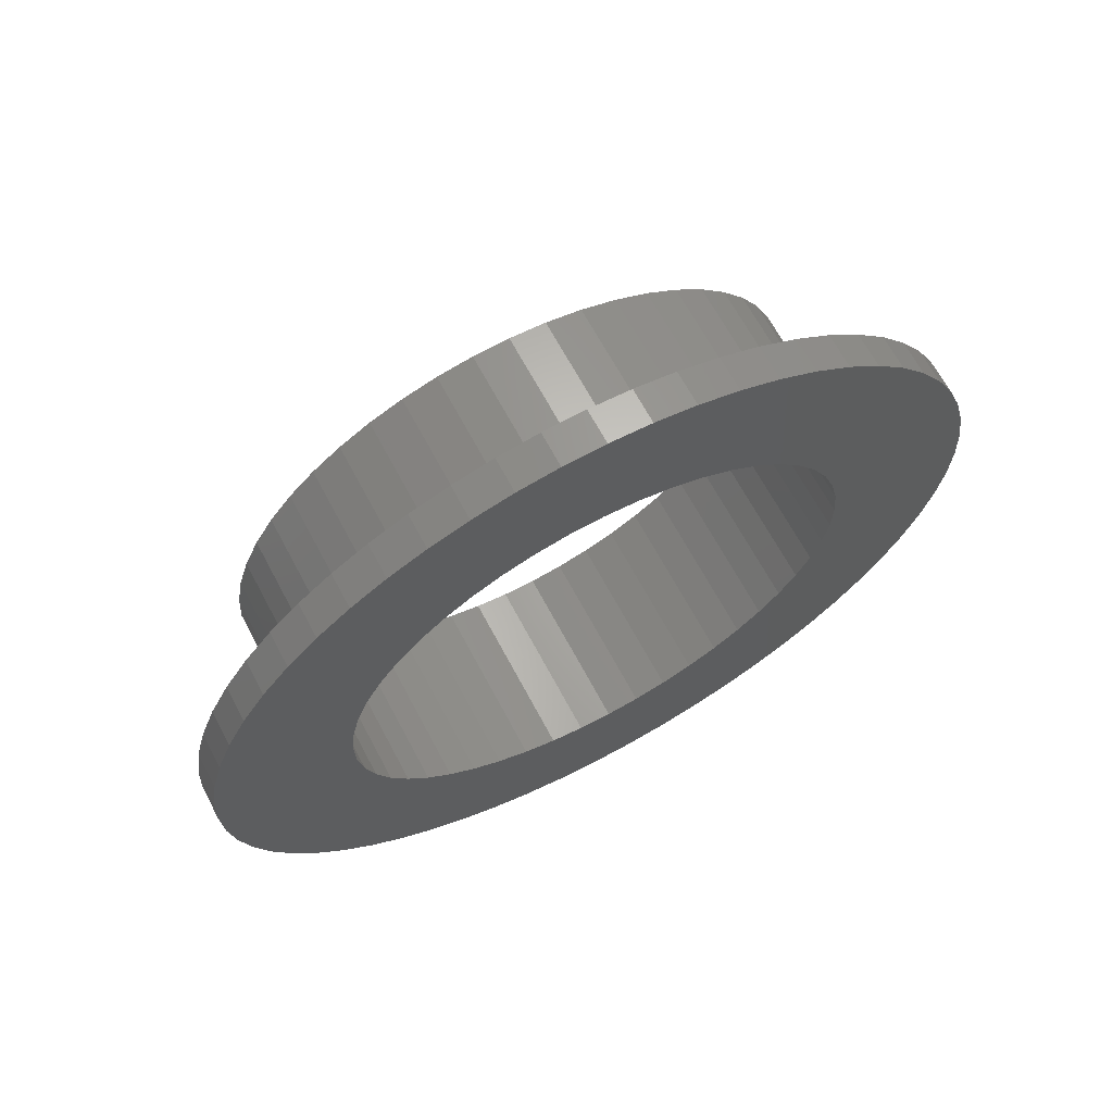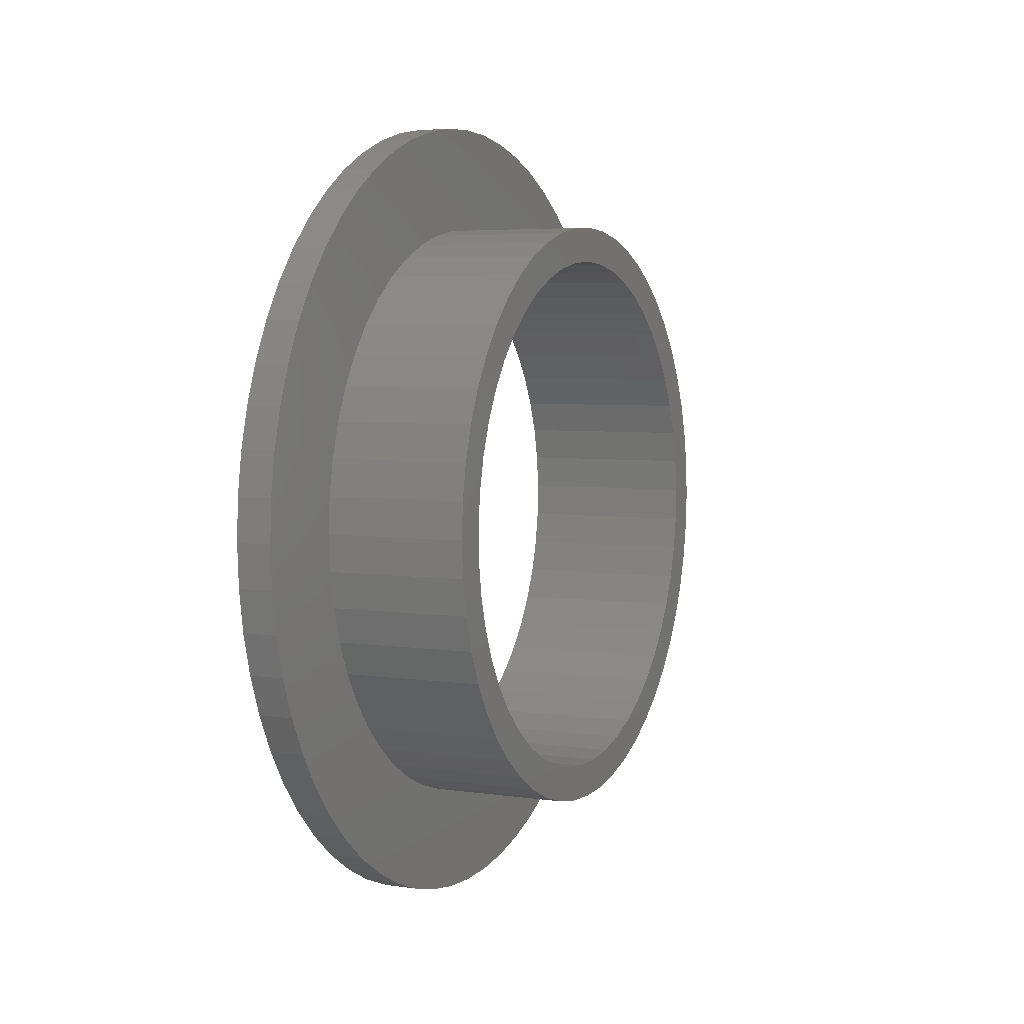
<metadata>
{"format":"stl","ext":"stl","renderer":"f3d","projection":"perspective","resolution":1024,"background":"white","views":[{"elev":66.4,"azim":-118.0,"up":"+Z"},{"elev":4.9,"azim":24.9,"up":"+Z"}]}
</metadata>
<code>
# stl→obj: 436 verts, 644 faces
v 5 1.025 8.438
v 1 0 8.5
v 5 0 8.5
v 1 -1.025 8.438
v 5 -1.025 8.438
v 1 -2.034 8.253
v 5 -2.034 8.253
v 1 -3.014 7.948
v 5 -3.014 7.948
v 1 -3.95 7.526
v 5 -3.95 7.526
v 1 -4.829 6.995
v 5 -4.829 6.995
v 1 -5.637 6.362
v 5 -5.637 6.362
v 1 -6.362 5.637
v 5 -6.362 5.637
v 1 -6.995 4.829
v 5 -6.995 4.829
v 1 -7.526 3.95
v 5 -7.526 3.95
v 1 -7.948 3.014
v 5 -7.948 3.014
v 1 -8.253 2.034
v 5 -8.253 2.034
v 1 -8.438 1.025
v 5 -8.438 1.025
v 1 -8.5 -1.561e-15
v 5 -8.5 -1.561e-15
v 1 -8.438 -1.025
v 5 -8.438 -1.025
v 1 -8.253 -2.034
v 5 -8.253 -2.034
v 1 -7.948 -3.014
v 5 -7.948 -3.014
v 1 -7.526 -3.95
v 5 -7.526 -3.95
v 1 -6.995 -4.829
v 5 -6.995 -4.829
v 1 -6.362 -5.637
v 5 -6.362 -5.637
v 1 -5.637 -6.362
v 5 -5.637 -6.362
v 1 -4.829 -6.995
v 5 -4.829 -6.995
v 1 -3.95 -7.526
v 5 -3.95 -7.526
v 1 -3.014 -7.948
v 5 -3.014 -7.948
v 1 -2.034 -8.253
v 5 -2.034 -8.253
v 1 -1.025 -8.438
v 5 -1.025 -8.438
v 1 1.041e-15 -8.5
v 5 1.041e-15 -8.5
v 1 1.025 -8.438
v 5 1.025 -8.438
v 1 2.034 -8.253
v 5 2.034 -8.253
v 1 3.014 -7.948
v 5 3.014 -7.948
v 1 3.95 -7.526
v 5 3.95 -7.526
v 1 4.829 -6.995
v 5 4.829 -6.995
v 1 5.637 -6.362
v 5 5.637 -6.362
v 1 6.362 -5.637
v 5 6.362 -5.637
v 1 6.995 -4.829
v 5 6.995 -4.829
v 1 7.526 -3.95
v 5 7.526 -3.95
v 1 7.948 -3.014
v 5 7.948 -3.014
v 1 8.253 -2.034
v 5 8.253 -2.034
v 1 8.438 -1.025
v 5 8.438 -1.025
v 1 8.5 5.205e-16
v 5 8.5 5.205e-16
v 1 8.438 1.025
v 5 8.438 1.025
v 1 8.253 2.034
v 5 8.253 2.034
v 1 7.948 3.014
v 5 7.948 3.014
v 1 7.526 3.95
v 5 7.526 3.95
v 1 6.995 4.829
v 5 6.995 4.829
v 1 6.362 5.637
v 5 6.362 5.637
v 1 5.637 6.362
v 5 5.637 6.362
v 1 4.829 6.995
v 5 4.829 6.995
v 1 3.95 7.526
v 5 3.95 7.526
v 1 3.014 7.948
v 5 3.014 7.948
v 1 2.034 8.253
v 5 2.034 8.253
v 1 1.025 8.438
v 5 -6.414 3.888
v 5 -6.858 3.036
v 5 -7.19 2.134
v 5 -7.404 1.197
v 5 -7.496 0.2404
v 5 -7.465 -0.7202
v 5 -7.312 -1.669
v 5 -7.039 -2.59
v 5 -6.649 -3.469
v 5 -6.151 -4.291
v 5 -5.552 -5.042
v 5 -4.862 -5.711
v 5 -4.092 -6.286
v 5 -3.254 -6.757
v 5 -2.363 -7.118
v 5 -1.434 -7.362
v 5 -0.4805 -7.485
v 5 8.674e-16 -8.5
v 5 0.4805 -7.485
v 5 1.434 -7.362
v 5 2.363 -7.118
v 5 3.254 -6.757
v 5 4.092 -6.286
v 5 4.862 -5.711
v 5 5.552 -5.042
v 5 6.151 -4.291
v 5 6.649 -3.469
v 5 7.039 -2.59
v 5 7.312 -1.669
v 5 7.465 -0.7202
v 5 7.496 0.2404
v 5 7.404 1.197
v 5 7.19 2.134
v 5 6.858 3.036
v 5 6.414 3.888
v 5 5.864 4.676
v 5 5.218 5.388
v 5 4.486 6.011
v 5 3.68 6.535
v 5 2.815 6.952
v 5 1.902 7.255
v 5 0.9591 7.438
v 5 -1.735e-15 7.5
v 5 -0.9591 7.438
v 5 -1.902 7.255
v 5 -2.815 6.952
v 5 -3.68 6.535
v 5 -4.486 6.011
v 5 -5.218 5.388
v 5 -5.864 4.676
v 1 -4.677 -10.51
v 1 -3.554 -10.94
v 1 -2.391 -11.25
v 1 -1.202 -11.44
v 1 1.735e-15 -8.5
v 1 1.735e-15 -11.5
v 1 1.202 -11.44
v 1 2.391 -11.25
v 1 -10.51 -4.677
v 1 -9.959 -5.75
v 1 -9.304 -6.76
v 1 -8.546 -7.695
v 1 -7.695 -8.546
v 1 -6.76 -9.304
v 1 -5.75 -9.959
v 1 -10.51 4.677
v 1 -10.94 3.554
v 1 -11.25 2.391
v 1 -11.44 1.202
v 1 -11.5 -2.113e-15
v 1 -11.44 -1.202
v 1 -11.25 -2.391
v 1 -10.94 -3.554
v 1 10.51 -4.677
v 1 10.94 -3.554
v 1 11.25 -2.391
v 1 11.44 -1.202
v 1 11.5 7.042e-16
v 1 11.44 1.202
v 1 11.25 2.391
v 1 3.554 -10.94
v 1 4.677 -10.51
v 1 5.75 -9.959
v 1 6.76 -9.304
v 1 7.695 -8.546
v 1 8.546 -7.695
v 1 9.304 -6.76
v 1 9.959 -5.75
v 1 -4.677 10.51
v 1 -5.75 9.959
v 1 -6.76 9.304
v 1 -7.695 8.546
v 1 -8.546 7.695
v 1 -9.304 6.76
v 1 -9.959 5.75
v 1 4.677 10.51
v 1 3.554 10.94
v 1 2.391 11.25
v 1 1.202 11.44
v 1 -1.735e-15 8.5
v 1 0 11.5
v 1 -1.202 11.44
v 1 -2.391 11.25
v 1 -3.554 10.94
v 1 10.94 3.554
v 1 10.51 4.677
v 1 9.959 5.75
v 1 9.304 6.76
v 1 8.546 7.695
v 1 7.695 8.546
v 1 6.76 9.304
v 1 5.75 9.959
v 0 -1.837e-15 7.5
v 5 -1.837e-15 7.5
v 0 0.9591 7.438
v 0 1.902 7.255
v 0 2.815 6.952
v 0 3.68 6.535
v 0 4.486 6.011
v 0 5.218 5.388
v 0 5.864 4.676
v 0 6.414 3.888
v 0 6.858 3.036
v 0 7.19 2.134
v 0 7.404 1.197
v 0 7.496 0.2404
v 0 7.465 -0.7202
v 0 7.312 -1.669
v 0 7.039 -2.59
v 0 6.649 -3.469
v 0 6.151 -4.291
v 0 5.552 -5.042
v 0 4.862 -5.711
v 0 4.092 -6.286
v 0 3.254 -6.757
v 0 2.363 -7.118
v 0 1.434 -7.362
v 0 0.4805 -7.485
v 0 -0.4805 -7.485
v 0 -1.434 -7.362
v 0 -2.363 -7.118
v 0 -3.254 -6.757
v 0 -4.092 -6.286
v 0 -4.862 -5.711
v 0 -5.552 -5.042
v 0 -6.151 -4.291
v 0 -6.649 -3.469
v 0 -7.039 -2.59
v 0 -7.312 -1.669
v 0 -7.465 -0.7202
v 0 -7.496 0.2404
v 0 -7.404 1.197
v 0 -7.19 2.134
v 0 -6.858 3.036
v 0 -6.414 3.888
v 0 -5.864 4.676
v 0 -5.218 5.388
v 0 -4.486 6.011
v 0 -3.68 6.535
v 0 -2.815 6.952
v 0 -1.902 7.255
v 0 -0.9591 7.438
v 0 0 11.5
v 0 -1.202 11.44
v 0 -2.391 11.25
v 0 -3.554 10.94
v 0 -4.677 10.51
v 0 -5.75 9.959
v 0 -6.76 9.304
v 0 -7.695 8.546
v 0 -8.546 7.695
v 0 -9.304 6.76
v 0 -9.959 5.75
v 0 -10.51 4.677
v 0 -10.94 3.554
v 0 -11.25 2.391
v 0 -11.44 1.202
v 0 -11.5 -2.113e-15
v 0 -11.44 -1.202
v 0 -11.25 -2.391
v 0 -10.94 -3.554
v 0 -10.51 -4.677
v 0 -9.959 -5.75
v 0 -9.304 -6.76
v 0 -8.546 -7.695
v 0 -7.695 -8.546
v 0 -6.76 -9.304
v 0 -5.75 -9.959
v 0 -4.677 -10.51
v 0 -3.554 -10.94
v 0 -2.391 -11.25
v 0 -1.202 -11.44
v 0 1.408e-15 -11.5
v 1 1.408e-15 -11.5
v 0 1.202 -11.44
v 0 2.391 -11.25
v 0 3.554 -10.94
v 0 4.677 -10.51
v 0 5.75 -9.959
v 0 6.76 -9.304
v 0 7.695 -8.546
v 0 8.546 -7.695
v 0 9.304 -6.76
v 0 9.959 -5.75
v 0 10.51 -4.677
v 0 10.94 -3.554
v 0 11.25 -2.391
v 0 11.44 -1.202
v 0 11.5 7.042e-16
v 0 11.44 1.202
v 0 11.25 2.391
v 0 10.94 3.554
v 0 10.51 4.677
v 0 9.959 5.75
v 0 9.304 6.76
v 0 8.546 7.695
v 0 7.695 8.546
v 0 6.76 9.304
v 0 5.75 9.959
v 0 4.677 10.51
v 0 3.554 10.94
v 0 2.391 11.25
v 0 1.202 11.44
v -1.657e-17 -2.815 6.952
v -1.657e-17 -3.554 10.94
v -1.657e-17 -1.902 7.255
v -1.657e-17 -2.391 11.25
v -1.657e-17 -0.9591 7.438
v -1.657e-17 -1.202 11.44
v -1.657e-17 0 7.5
v -1.657e-17 -3.469e-15 11.5
v -1.657e-17 0.9591 7.438
v -1.657e-17 1.202 11.44
v -1.657e-17 1.902 7.255
v -1.657e-17 -5.864 4.676
v -1.657e-17 -8.546 7.695
v -1.657e-17 -5.218 5.388
v -1.657e-17 -7.695 8.546
v -1.657e-17 -4.486 6.011
v -1.657e-17 -6.76 9.304
v -1.657e-17 -3.68 6.535
v -1.657e-17 -5.75 9.959
v -1.657e-17 -4.677 10.51
v -1.657e-17 -7.496 0.2404
v -1.657e-17 -11.44 1.202
v -1.657e-17 -7.404 1.197
v -1.657e-17 -11.25 2.391
v -1.657e-17 -7.19 2.134
v -1.657e-17 -10.94 3.554
v -1.657e-17 -6.858 3.036
v -1.657e-17 -10.51 4.677
v -1.657e-17 -6.414 3.888
v -1.657e-17 -9.959 5.75
v -1.657e-17 -9.304 6.76
v -1.657e-17 -6.649 -3.469
v -1.657e-17 -10.51 -4.677
v -1.657e-17 -7.039 -2.59
v -1.657e-17 -10.94 -3.554
v -1.657e-17 -7.312 -1.669
v -1.657e-17 -11.25 -2.391
v -1.657e-17 -7.465 -0.7202
v -1.657e-17 -11.44 -1.202
v -1.657e-17 -11.5 -2.113e-15
v -1.657e-17 -3.254 -6.757
v -1.657e-17 -5.75 -9.959
v -1.657e-17 -4.092 -6.286
v -1.657e-17 -6.76 -9.304
v -1.657e-17 -4.862 -5.711
v -1.657e-17 -7.695 -8.546
v -1.657e-17 -5.552 -5.042
v -1.657e-17 -8.546 -7.695
v -1.657e-17 -6.151 -4.291
v -1.657e-17 -9.304 -6.76
v -1.657e-17 -9.959 -5.75
v -1.657e-17 0.4805 -7.485
v -1.657e-17 1.735e-15 -11.5
v -1.657e-17 -0.4805 -7.485
v -1.657e-17 -1.202 -11.44
v -1.657e-17 -1.434 -7.362
v -1.657e-17 -2.391 -11.25
v -1.657e-17 -2.363 -7.118
v -1.657e-17 -3.554 -10.94
v -1.657e-17 -4.677 -10.51
v -1.657e-17 4.092 -6.286
v -1.657e-17 5.75 -9.959
v -1.657e-17 3.254 -6.757
v -1.657e-17 4.677 -10.51
v -1.657e-17 2.363 -7.118
v -1.657e-17 3.554 -10.94
v -1.657e-17 1.434 -7.362
v -1.657e-17 2.391 -11.25
v -1.657e-17 1.202 -11.44
v -1.657e-17 7.039 -2.59
v -1.657e-17 10.51 -4.677
v -1.657e-17 6.649 -3.469
v -1.657e-17 9.959 -5.75
v -1.657e-17 6.151 -4.291
v -1.657e-17 9.304 -6.76
v -1.657e-17 5.552 -5.042
v -1.657e-17 8.546 -7.695
v -1.657e-17 4.862 -5.711
v -1.657e-17 7.695 -8.546
v -1.657e-17 6.76 -9.304
v -1.657e-17 7.404 1.197
v -1.657e-17 11.44 1.202
v -1.657e-17 7.496 0.2404
v -1.657e-17 11.5 7.042e-16
v -1.657e-17 7.465 -0.7202
v -1.657e-17 11.44 -1.202
v -1.657e-17 7.312 -1.669
v -1.657e-17 11.25 -2.391
v -1.657e-17 10.94 -3.554
v -1.657e-17 2.391 11.25
v -1.657e-17 3.554 10.94
v -1.657e-17 2.815 6.952
v -1.657e-17 4.677 10.51
v -1.657e-17 3.68 6.535
v -1.657e-17 5.75 9.959
v -1.657e-17 4.486 6.011
v -1.657e-17 6.76 9.304
v -1.657e-17 5.218 5.388
v -1.657e-17 7.695 8.546
v -1.657e-17 8.546 7.695
v -1.657e-17 5.864 4.676
v -1.657e-17 9.304 6.76
v -1.657e-17 6.414 3.888
v -1.657e-17 9.959 5.75
v -1.657e-17 6.858 3.036
v -1.657e-17 10.51 4.677
v -1.657e-17 7.19 2.134
v -1.657e-17 10.94 3.554
v -1.657e-17 11.25 2.391
f 1 2 3
f 3 2 4
f 3 4 5
f 5 4 6
f 5 6 7
f 7 6 8
f 7 8 9
f 9 8 10
f 9 10 11
f 11 10 12
f 11 12 13
f 13 12 14
f 13 14 15
f 15 14 16
f 15 16 17
f 17 16 18
f 17 18 19
f 19 18 20
f 19 20 21
f 21 20 22
f 21 22 23
f 23 22 24
f 23 24 25
f 25 24 26
f 25 26 27
f 27 26 28
f 27 28 29
f 29 28 30
f 29 30 31
f 31 30 32
f 31 32 33
f 33 32 34
f 33 34 35
f 35 34 36
f 35 36 37
f 37 36 38
f 37 38 39
f 39 38 40
f 39 40 41
f 41 40 42
f 41 42 43
f 43 42 44
f 43 44 45
f 45 44 46
f 45 46 47
f 47 46 48
f 47 48 49
f 49 48 50
f 49 50 51
f 51 50 52
f 51 52 53
f 53 52 54
f 53 54 55
f 55 54 56
f 55 56 57
f 57 56 58
f 57 58 59
f 59 58 60
f 59 60 61
f 61 60 62
f 61 62 63
f 63 62 64
f 63 64 65
f 65 64 66
f 65 66 67
f 67 66 68
f 67 68 69
f 69 68 70
f 69 70 71
f 71 70 72
f 71 72 73
f 73 72 74
f 73 74 75
f 75 74 76
f 75 76 77
f 77 76 78
f 77 78 79
f 79 78 80
f 79 80 81
f 81 80 82
f 81 82 83
f 83 82 84
f 83 84 85
f 85 84 86
f 85 86 87
f 87 86 88
f 87 88 89
f 89 88 90
f 89 90 91
f 91 90 92
f 91 92 93
f 93 92 94
f 93 94 95
f 95 94 96
f 95 96 97
f 97 96 98
f 97 98 99
f 99 98 100
f 99 100 101
f 101 100 102
f 101 102 103
f 103 102 104
f 103 104 1
f 1 104 2
f 105 21 106
f 106 21 23
f 106 23 107
f 107 23 25
f 107 25 108
f 108 25 27
f 108 27 109
f 109 27 29
f 109 29 110
f 110 29 31
f 110 31 111
f 111 31 33
f 111 33 112
f 112 33 35
f 112 35 113
f 113 35 37
f 113 37 114
f 114 37 39
f 114 39 115
f 115 39 41
f 115 41 116
f 116 41 43
f 116 43 117
f 117 43 45
f 117 45 118
f 118 45 47
f 118 47 119
f 119 47 49
f 119 49 120
f 120 49 51
f 120 51 121
f 51 53 121
f 121 53 122
f 121 122 123
f 123 122 57
f 123 57 124
f 124 57 59
f 124 59 125
f 125 59 61
f 125 61 126
f 126 61 63
f 126 63 127
f 127 63 65
f 127 65 128
f 128 65 67
f 128 67 129
f 129 67 69
f 129 69 130
f 130 69 71
f 130 71 131
f 131 71 73
f 131 73 132
f 132 73 75
f 132 75 133
f 133 75 77
f 133 77 134
f 134 77 79
f 134 79 135
f 135 79 81
f 135 81 136
f 136 81 83
f 136 83 137
f 137 83 85
f 137 85 138
f 85 87 138
f 138 87 89
f 138 89 139
f 139 89 91
f 139 91 140
f 140 91 93
f 140 93 141
f 141 93 95
f 141 95 142
f 142 95 97
f 142 97 143
f 143 97 99
f 143 99 144
f 144 99 101
f 144 101 145
f 145 101 103
f 145 103 146
f 146 103 1
f 146 1 147
f 147 1 3
f 147 3 148
f 148 3 5
f 148 5 149
f 149 5 7
f 149 7 150
f 150 7 9
f 150 9 151
f 151 9 11
f 151 11 152
f 152 11 13
f 152 13 153
f 153 13 15
f 153 15 154
f 154 15 17
f 154 17 105
f 105 17 19
f 105 19 21
f 46 155 48
f 48 155 156
f 48 156 50
f 50 156 157
f 50 157 52
f 52 157 158
f 52 158 159
f 159 158 160
f 159 160 56
f 56 160 161
f 56 161 58
f 58 161 162
f 58 162 60
f 34 163 36
f 36 163 164
f 36 164 38
f 38 164 165
f 38 165 40
f 40 165 166
f 40 166 42
f 42 166 167
f 42 167 44
f 44 167 168
f 44 168 46
f 46 168 169
f 46 169 155
f 20 170 22
f 22 170 171
f 22 171 24
f 24 171 172
f 24 172 26
f 26 172 173
f 26 173 28
f 28 173 174
f 28 174 30
f 30 174 175
f 30 175 32
f 32 175 176
f 32 176 34
f 34 176 177
f 34 177 163
f 72 178 74
f 74 178 179
f 74 179 76
f 76 179 180
f 76 180 78
f 78 180 181
f 78 181 80
f 80 181 182
f 80 182 82
f 82 182 183
f 82 183 84
f 84 183 184
f 84 184 86
f 162 185 60
f 60 185 186
f 60 186 62
f 62 186 187
f 62 187 64
f 64 187 188
f 64 188 66
f 66 188 189
f 66 189 68
f 68 189 190
f 68 190 70
f 70 190 191
f 70 191 72
f 72 191 192
f 72 192 178
f 8 193 10
f 10 193 194
f 10 194 12
f 12 194 195
f 12 195 14
f 14 195 196
f 14 196 16
f 16 196 197
f 16 197 18
f 18 197 198
f 18 198 20
f 20 198 199
f 20 199 170
f 98 200 100
f 100 200 201
f 100 201 102
f 102 201 202
f 102 202 104
f 104 202 203
f 104 203 204
f 204 203 205
f 204 205 4
f 4 205 206
f 4 206 6
f 6 206 207
f 6 207 8
f 8 207 208
f 8 208 193
f 184 209 86
f 86 209 210
f 86 210 88
f 88 210 211
f 88 211 90
f 90 211 212
f 90 212 92
f 92 212 213
f 92 213 94
f 94 213 214
f 94 214 96
f 96 214 215
f 96 215 98
f 98 215 216
f 98 216 200
f 148 217 218
f 218 217 219
f 218 219 146
f 146 219 220
f 146 220 145
f 145 220 221
f 145 221 144
f 144 221 222
f 144 222 143
f 143 222 223
f 143 223 142
f 142 223 224
f 142 224 141
f 141 224 225
f 141 225 140
f 140 225 226
f 140 226 139
f 139 226 227
f 139 227 138
f 138 227 228
f 138 228 137
f 137 228 229
f 137 229 136
f 136 229 230
f 136 230 135
f 135 230 231
f 135 231 134
f 134 231 232
f 134 232 133
f 133 232 233
f 133 233 132
f 132 233 234
f 132 234 131
f 131 234 235
f 131 235 130
f 130 235 236
f 130 236 129
f 129 236 237
f 129 237 128
f 128 237 238
f 128 238 127
f 127 238 239
f 127 239 126
f 126 239 240
f 126 240 125
f 125 240 241
f 125 241 124
f 124 241 242
f 124 242 123
f 123 242 243
f 123 243 121
f 121 243 244
f 121 244 120
f 120 244 245
f 120 245 119
f 119 245 246
f 119 246 118
f 118 246 247
f 118 247 117
f 117 247 248
f 117 248 116
f 116 248 249
f 116 249 115
f 115 249 250
f 115 250 114
f 114 250 251
f 114 251 113
f 113 251 252
f 113 252 112
f 112 252 253
f 112 253 111
f 111 253 254
f 111 254 110
f 110 254 255
f 110 255 109
f 109 255 256
f 109 256 108
f 108 256 257
f 108 257 107
f 107 257 258
f 107 258 106
f 106 258 259
f 106 259 105
f 105 259 260
f 105 260 154
f 154 260 261
f 154 261 153
f 153 261 262
f 153 262 152
f 152 262 263
f 152 263 151
f 151 263 264
f 151 264 150
f 150 264 265
f 150 265 149
f 149 265 266
f 149 266 148
f 148 266 217
f 203 267 205
f 205 267 268
f 205 268 206
f 206 268 269
f 206 269 207
f 207 269 270
f 207 270 208
f 208 270 271
f 208 271 193
f 193 271 272
f 193 272 194
f 194 272 273
f 194 273 195
f 195 273 274
f 195 274 196
f 196 274 275
f 196 275 197
f 197 275 276
f 197 276 198
f 198 276 277
f 198 277 199
f 199 277 278
f 199 278 170
f 170 278 279
f 170 279 171
f 171 279 280
f 171 280 172
f 172 280 281
f 172 281 173
f 173 281 282
f 173 282 174
f 174 282 283
f 174 283 175
f 175 283 284
f 175 284 176
f 176 284 285
f 176 285 177
f 177 285 286
f 177 286 163
f 163 286 287
f 163 287 164
f 164 287 288
f 164 288 165
f 165 288 289
f 165 289 166
f 166 289 290
f 166 290 167
f 167 290 291
f 167 291 168
f 168 291 292
f 168 292 169
f 169 292 293
f 169 293 155
f 155 293 294
f 155 294 156
f 156 294 295
f 156 295 157
f 157 295 296
f 157 296 158
f 158 296 297
f 158 297 298
f 298 297 299
f 298 299 161
f 161 299 300
f 161 300 162
f 162 300 301
f 162 301 185
f 185 301 302
f 185 302 186
f 186 302 303
f 186 303 187
f 187 303 304
f 187 304 188
f 188 304 305
f 188 305 189
f 189 305 306
f 189 306 190
f 190 306 307
f 190 307 191
f 191 307 308
f 191 308 192
f 192 308 309
f 192 309 178
f 178 309 310
f 178 310 179
f 179 310 311
f 179 311 180
f 180 311 312
f 180 312 181
f 181 312 313
f 181 313 182
f 182 313 314
f 182 314 183
f 183 314 315
f 183 315 184
f 184 315 316
f 184 316 209
f 209 316 317
f 209 317 210
f 210 317 318
f 210 318 211
f 211 318 319
f 211 319 212
f 212 319 320
f 212 320 213
f 213 320 321
f 213 321 214
f 214 321 322
f 214 322 215
f 215 322 323
f 215 323 216
f 216 323 324
f 216 324 200
f 200 324 325
f 200 325 201
f 201 325 326
f 201 326 202
f 202 326 327
f 202 327 203
f 203 327 267
f 328 329 330
f 330 329 331
f 330 331 332
f 332 331 333
f 332 333 334
f 334 333 335
f 334 335 336
f 336 335 337
f 336 337 338
f 339 340 341
f 341 340 342
f 341 342 343
f 343 342 344
f 343 344 345
f 345 344 346
f 345 346 328
f 328 346 347
f 328 347 329
f 348 349 350
f 350 349 351
f 350 351 352
f 352 351 353
f 352 353 354
f 354 353 355
f 354 355 356
f 356 355 357
f 356 357 339
f 339 357 358
f 339 358 340
f 359 360 361
f 361 360 362
f 361 362 363
f 363 362 364
f 363 364 365
f 365 364 366
f 365 366 348
f 348 366 367
f 348 367 349
f 368 369 370
f 370 369 371
f 370 371 372
f 372 371 373
f 372 373 374
f 374 373 375
f 374 375 376
f 376 375 377
f 376 377 359
f 359 377 378
f 359 378 360
f 379 380 381
f 381 380 382
f 381 382 383
f 383 382 384
f 383 384 385
f 385 384 386
f 385 386 368
f 368 386 387
f 368 387 369
f 388 389 390
f 390 389 391
f 390 391 392
f 392 391 393
f 392 393 394
f 394 393 395
f 394 395 379
f 379 395 396
f 379 396 380
f 397 398 399
f 399 398 400
f 399 400 401
f 401 400 402
f 401 402 403
f 403 402 404
f 403 404 405
f 405 404 406
f 405 406 388
f 388 406 407
f 388 407 389
f 408 409 410
f 410 409 411
f 410 411 412
f 412 411 413
f 412 413 414
f 414 413 415
f 414 415 397
f 397 415 416
f 397 416 398
f 337 417 338
f 338 417 418
f 338 418 419
f 419 418 420
f 419 420 421
f 421 420 422
f 421 422 423
f 423 422 424
f 423 424 425
f 424 426 425
f 425 426 427
f 425 427 428
f 428 427 429
f 428 429 430
f 430 429 431
f 430 431 432
f 432 431 433
f 432 433 434
f 434 433 435
f 434 435 408
f 408 435 436
f 408 436 409

</code>
